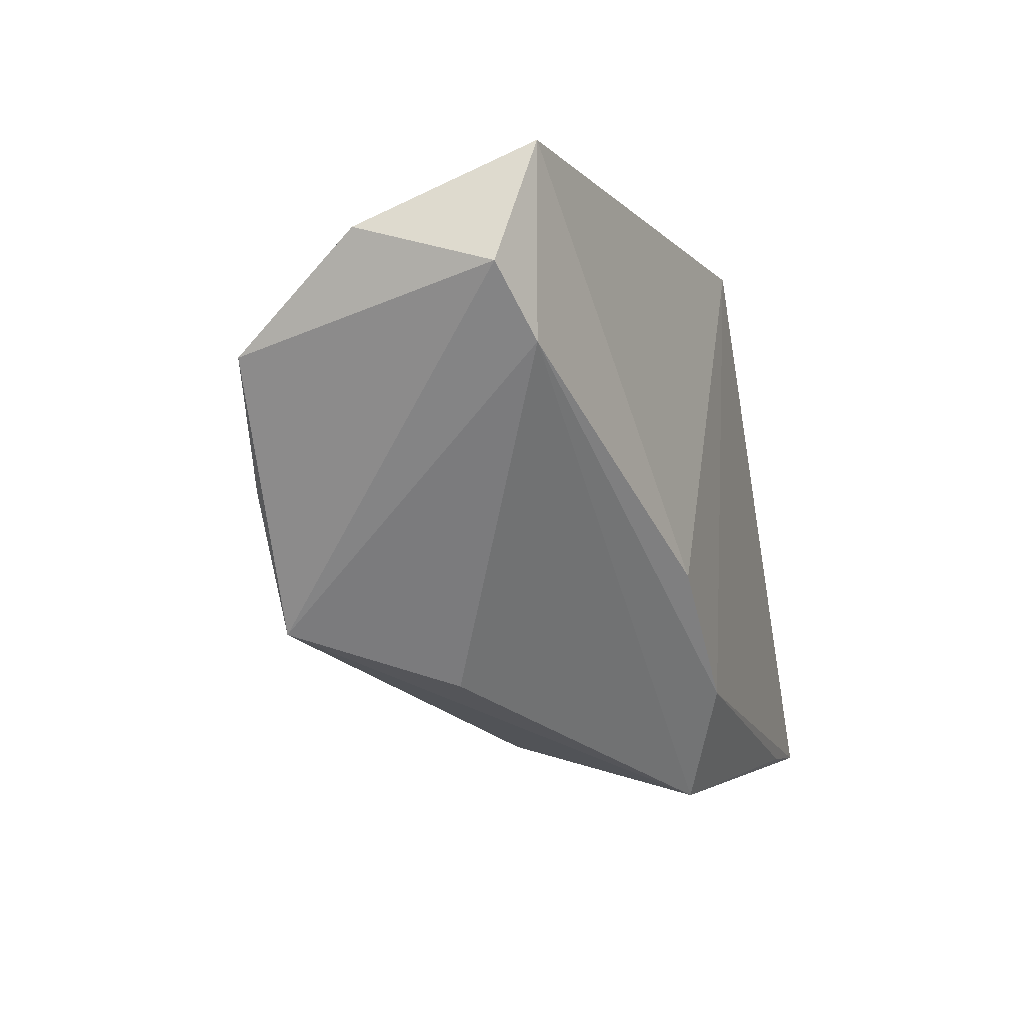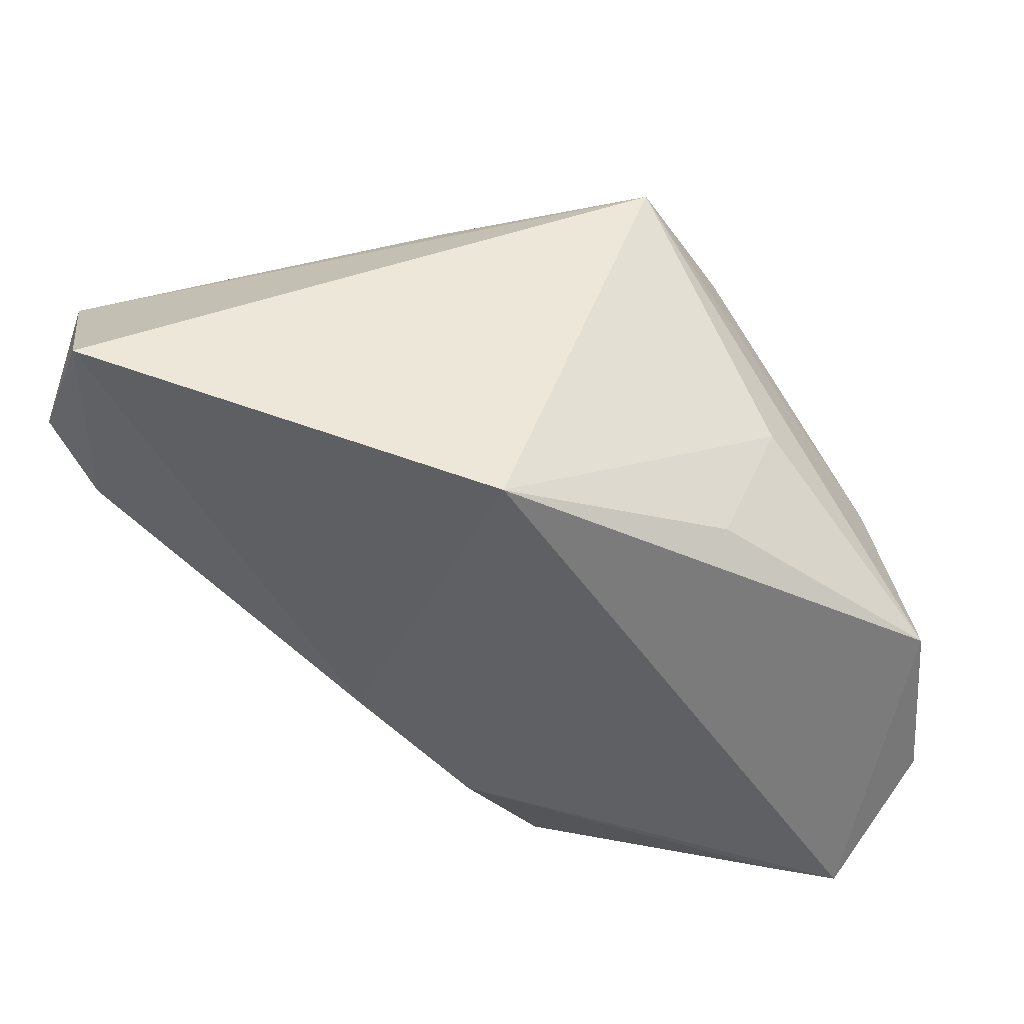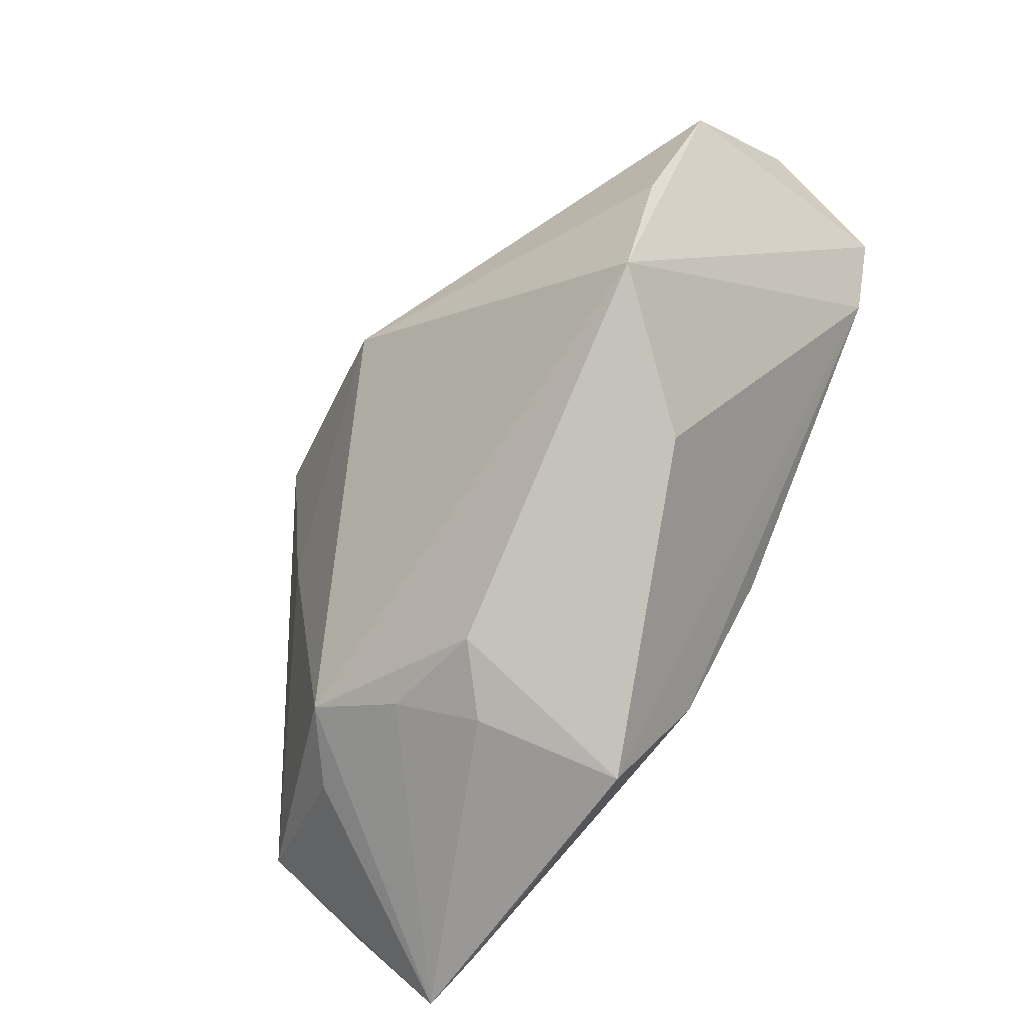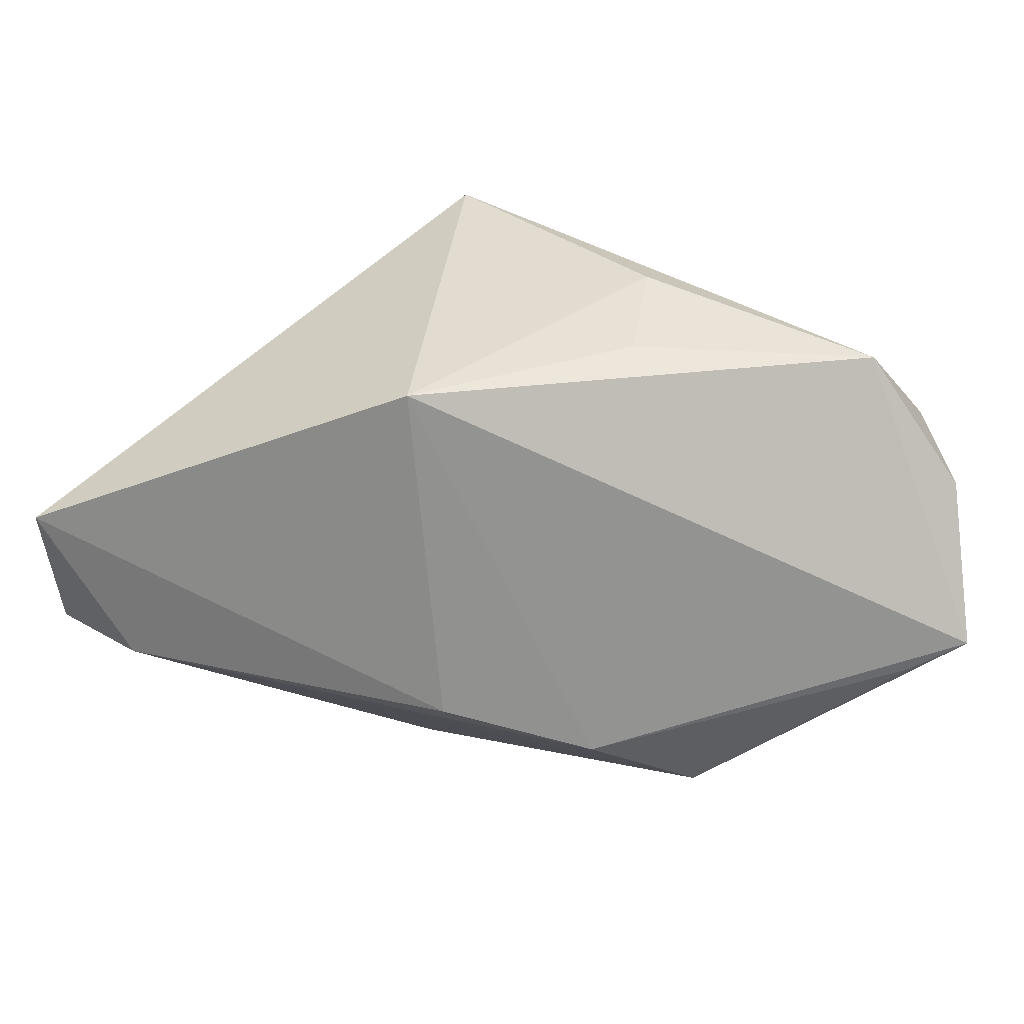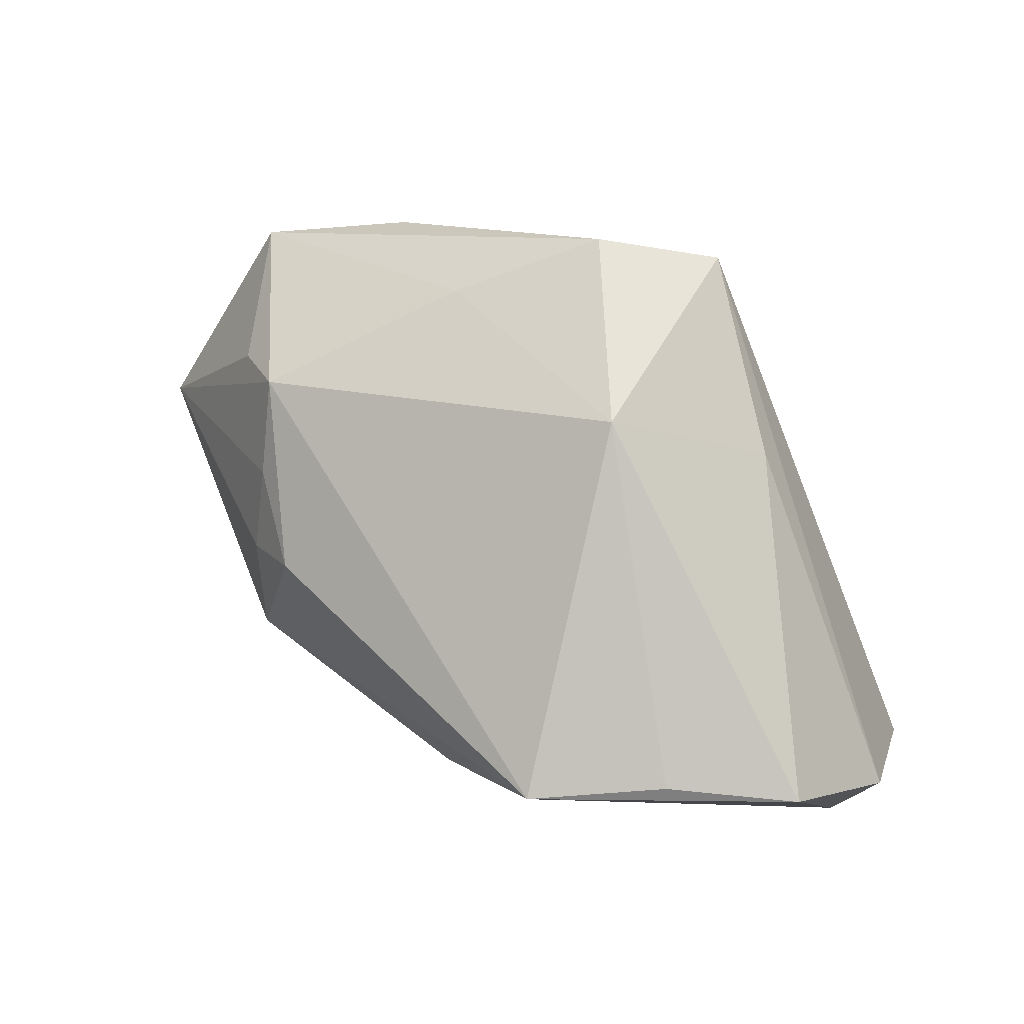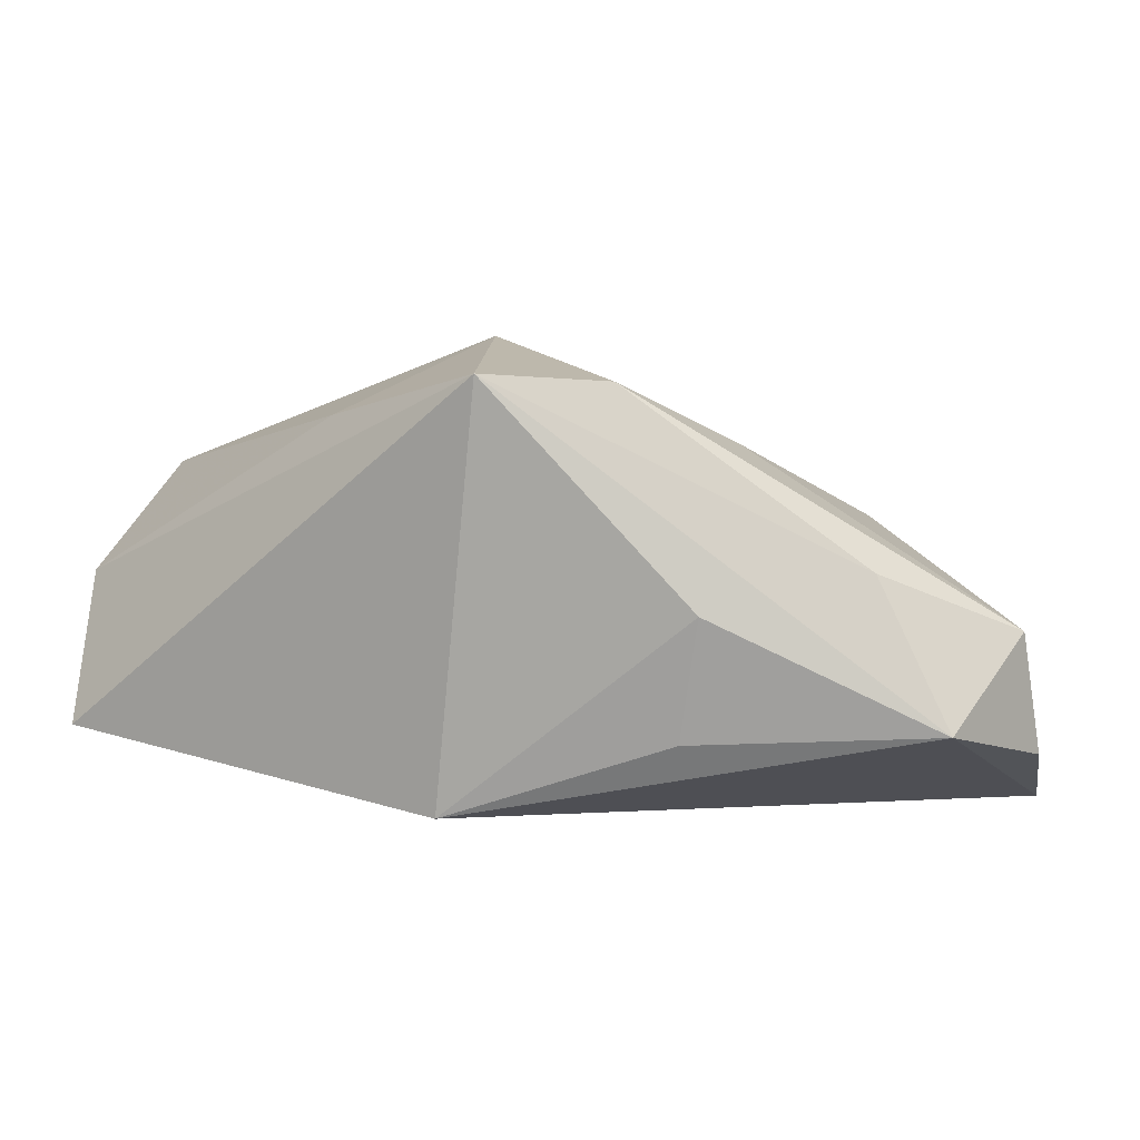
<metadata>
{"format":"obj","ext":"obj","renderer":"f3d","projection":"perspective","resolution":1024,"background":"white","views":[{"elev":-3.7,"azim":108.3,"up":"+Y"},{"elev":43.3,"azim":-172.1,"up":"+Y"},{"elev":-68.6,"azim":48.2,"up":"+Y"},{"elev":-66.6,"azim":-149.7,"up":"+Z"},{"elev":75.9,"azim":63.8,"up":"+Z"},{"elev":-0.0,"azim":-144.1,"up":"+Z"}]}
</metadata>
<code>
v -0.03081 -0.02652 0.01157
v 0.04926 0.03435 -0.01478
v 0.05355 0.01091 0.01944
v -0.03974 -0.03828 -0.02351
v 0.03783 -0.02038 0.02022
v -0.01516 0.03435 0.02609
v -0.05659 -0.02075 -0.01713
v -0.02475 0.02131 0.02562
v -0.02098 -0.03271 0.005915
v -0.007295 -0.0355 0.006047
v 0.04462 -0.003862 0.02114
v -0.02961 0.01567 -0.01507
v -0.04693 0.001599 0.004239
v 0.05529 0.01997 -0.01185
v -0.03853 -0.02739 0.003519
v 0.0493 0.01177 -0.01483
v 0.05565 0.02459 0.004706
v -0.02874 0.001601 0.01956
v 0.0008156 0.009889 0.03321
v -0.007031 -0.04154 -0.01833
v -0.01381 -0.03797 -0.001565
v -0.05689 -0.01605 -0.002496
v -0.003608 0.02693 -0.02392
v -0.0483 -0.03853 -0.02392
v 0.02662 -0.02663 0.002259
v -0.05502 -0.001282 -0.01409
v 0.01541 -0.01312 -0.02357
v 0.01119 0.02798 0.02299
v -0.03406 0.01848 -0.0005178
v 0.001285 -0.02776 -0.02392
f 17 6 28
f 28 6 19
f 26 24 7
f 23 24 26
f 19 6 8
f 19 1 5
f 5 11 19
f 19 11 3
f 3 28 19
f 17 28 3
f 11 5 3
f 20 24 4
f 2 6 17
f 2 23 6
f 6 23 29
f 29 26 6
f 18 1 19
f 19 8 18
f 6 26 13
f 13 8 6
f 21 24 20
f 20 16 25
f 25 5 20
f 16 5 25
f 14 5 16
f 14 3 5
f 17 3 14
f 14 2 17
f 16 2 14
f 23 2 27
f 27 2 16
f 23 26 12
f 12 29 23
f 26 29 12
f 1 18 22
f 22 18 8
f 8 13 22
f 7 24 22
f 22 26 7
f 22 13 26
f 10 5 1
f 20 5 10
f 10 21 20
f 30 24 23
f 23 27 30
f 30 4 24
f 20 4 30
f 30 16 20
f 30 27 16
f 15 24 1
f 1 22 15
f 15 22 24
f 9 10 1
f 21 10 9
f 1 24 9
f 24 21 9

</code>
